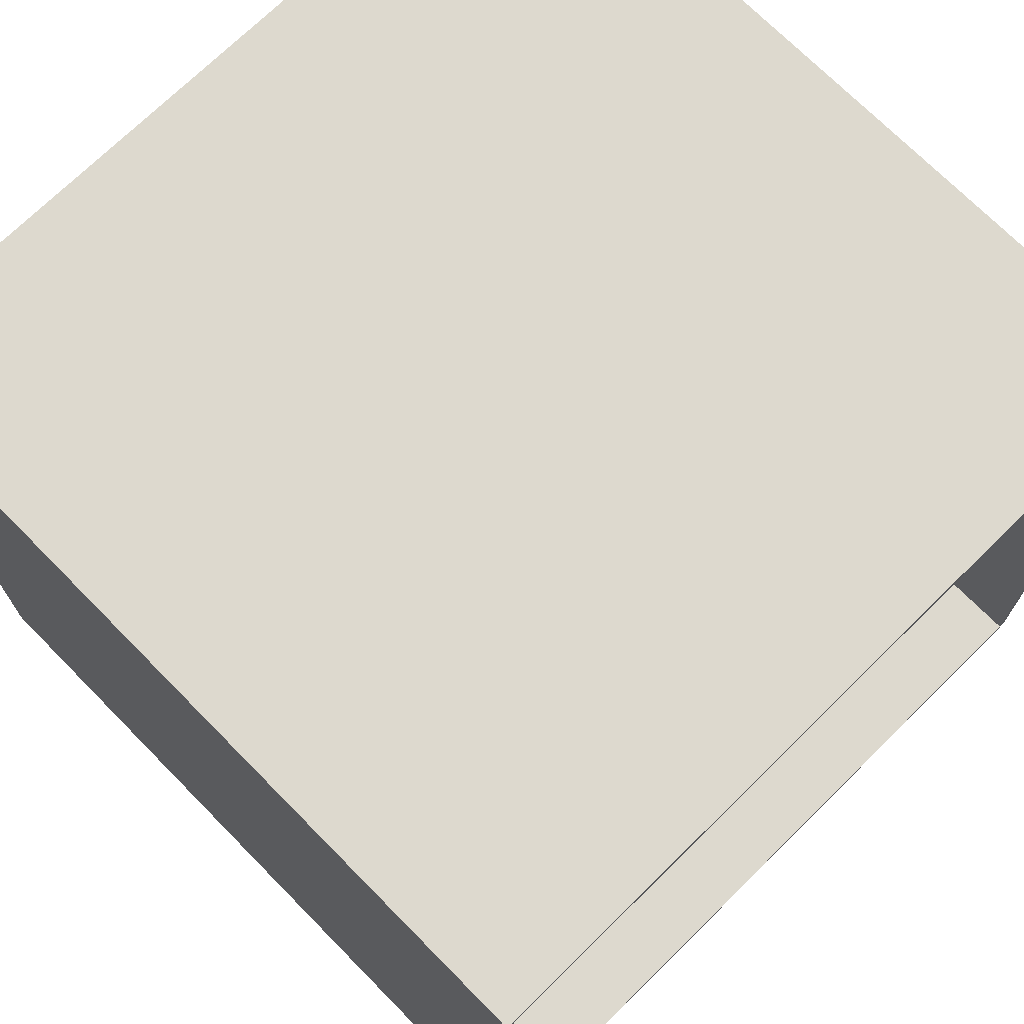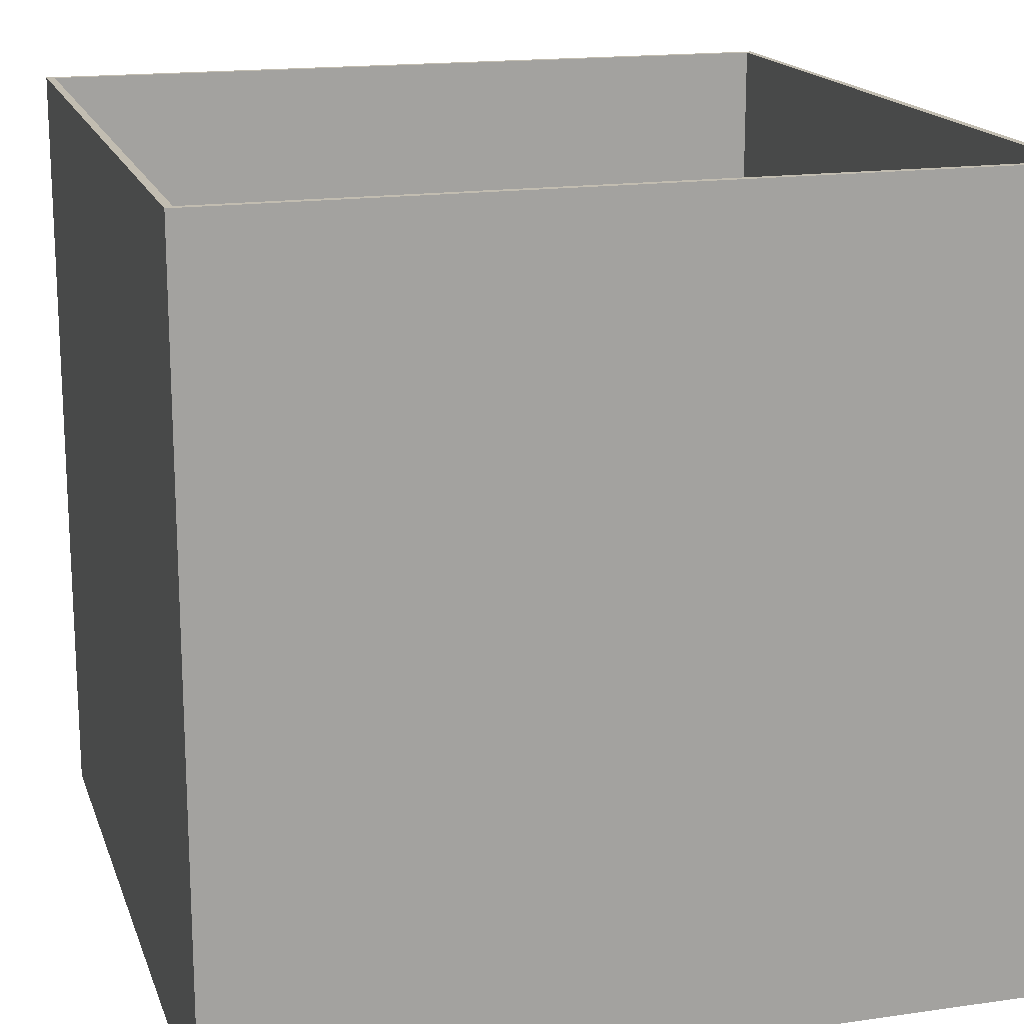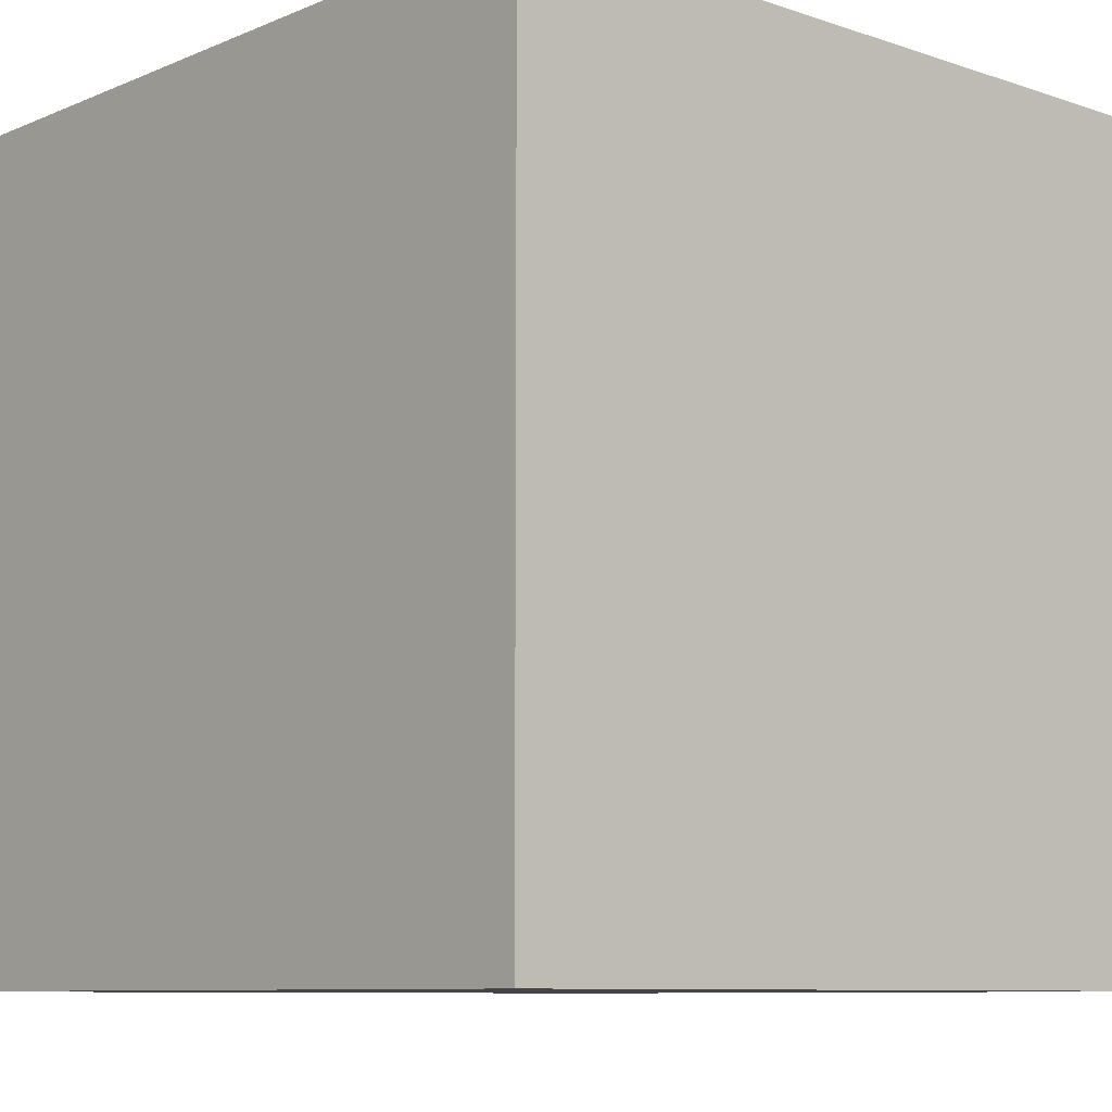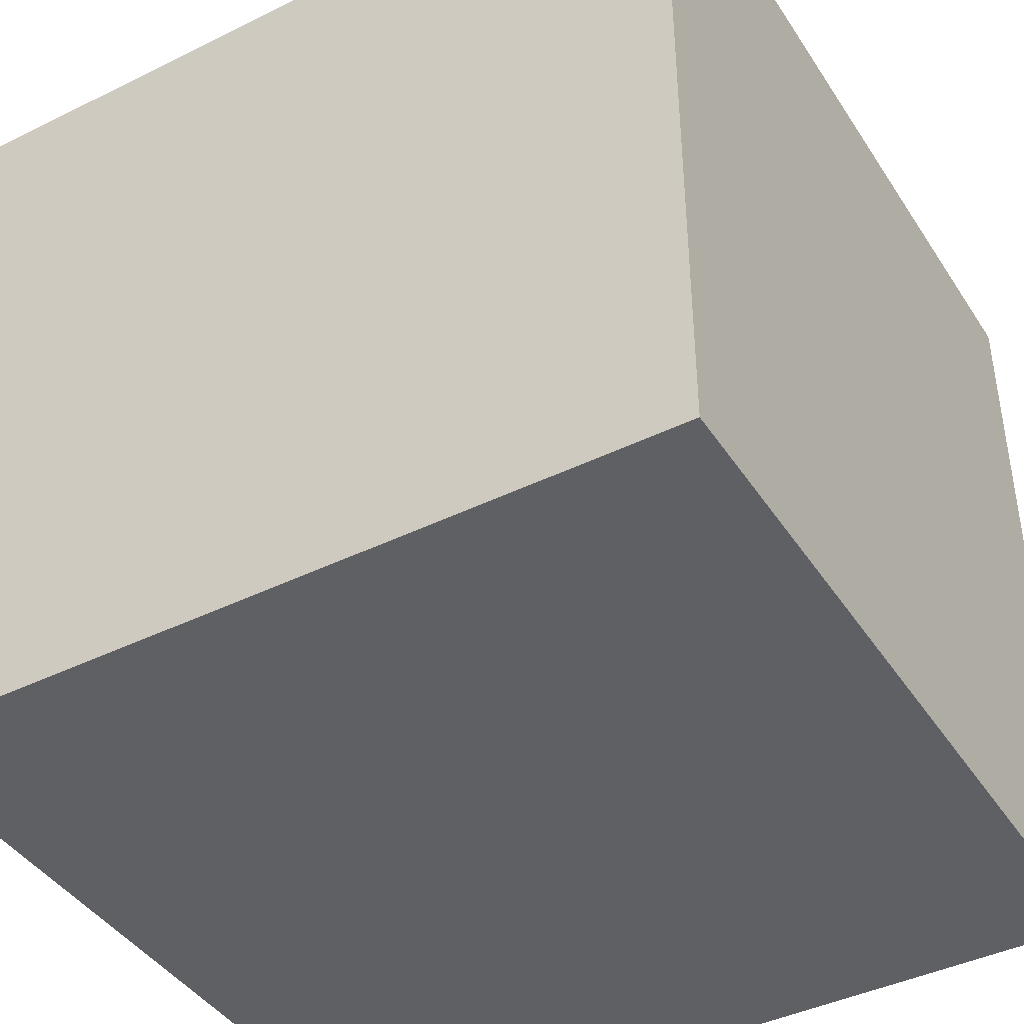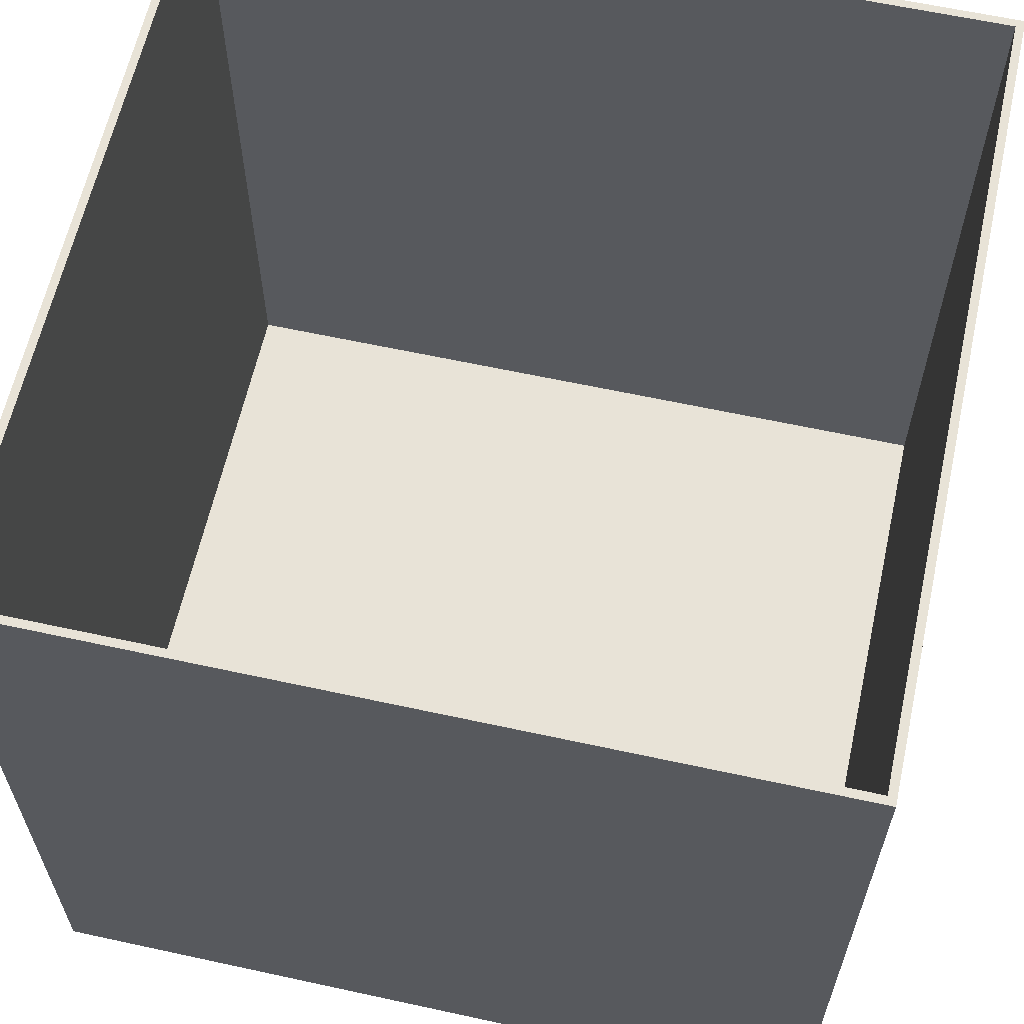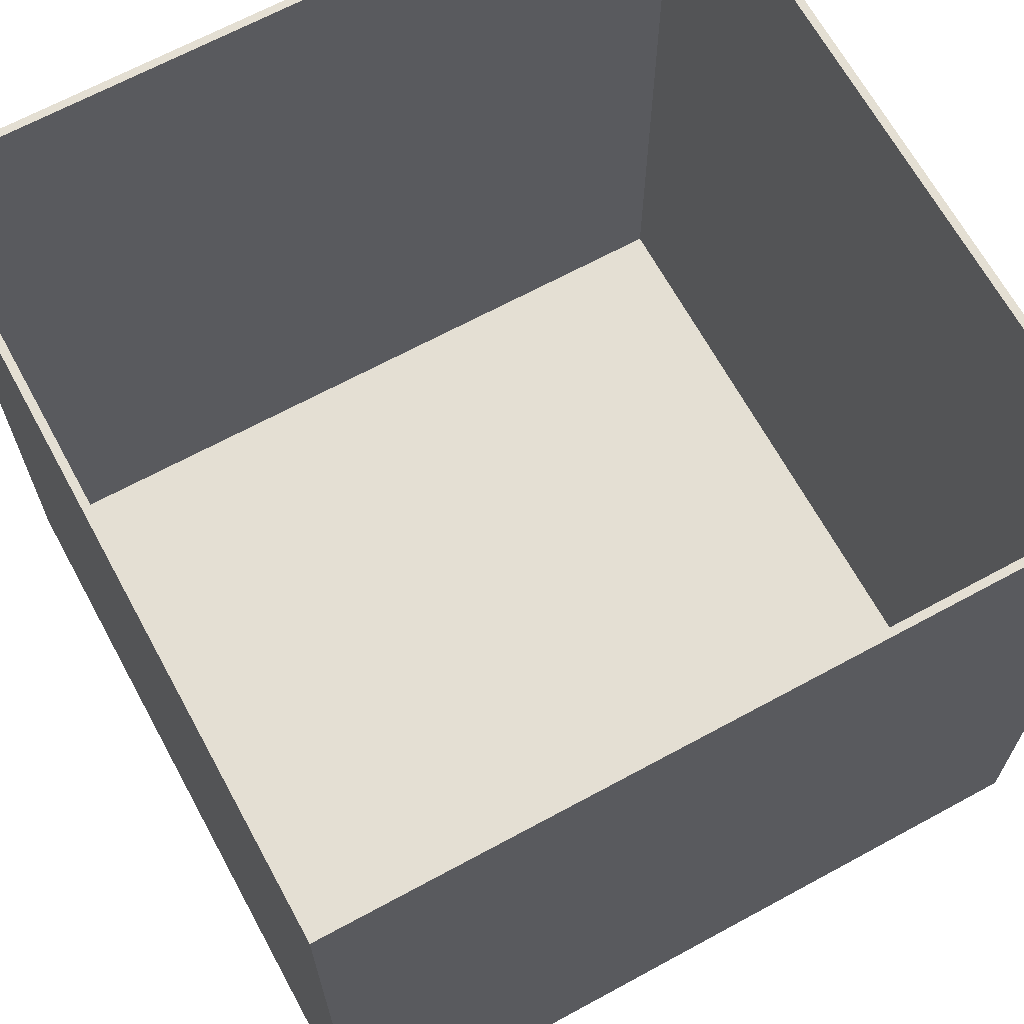
<metadata>
{"format":"obj","ext":"obj","renderer":"f3d","projection":"perspective","resolution":1024,"background":"white","views":[{"elev":71.8,"azim":135.4,"up":"+Z"},{"elev":16.9,"azim":-106.1,"up":"+Y"},{"elev":-8.8,"azim":48.0,"up":"+Z"},{"elev":-42.2,"azim":30.5,"up":"+Y"},{"elev":62.0,"azim":12.5,"up":"+Y"},{"elev":66.8,"azim":-28.6,"up":"+Y"}]}
</metadata>
<code>
g
v -0.075 0.075 0.075
v -0.075 -0.075 0.075
v 0.075 0.075 0.075
v 0.075 -0.075 0.075
v 0.075 0.075 -0.075
v 0.075 -0.075 -0.075
v -0.075 0.075 -0.075
v -0.075 -0.075 -0.075
v 0.0735 0.075 -0.0735
v -0.0735 0.075 -0.0735
v -0.0735 0.075 0.0735
v 0.0735 0.075 0.0735
v 0.0735 -0.0735 -0.0735
v -0.0735 -0.0735 -0.0735
v -0.0735 -0.0735 0.0735
v 0.0735 -0.0735 0.0735
g mat1
f 2 4 3 1
f 4 6 5 3
f 6 8 7 5
f 8 2 1 7
f 9 5 7 10
f 1 11 10 7
f 3 12 11 1
f 5 9 12 3
f 16 15 11 12
f 12 9 13 16
f 10 11 15 14
f 13 14 15 16
f 8 6 4 2
f 14 13 9 10

</code>
